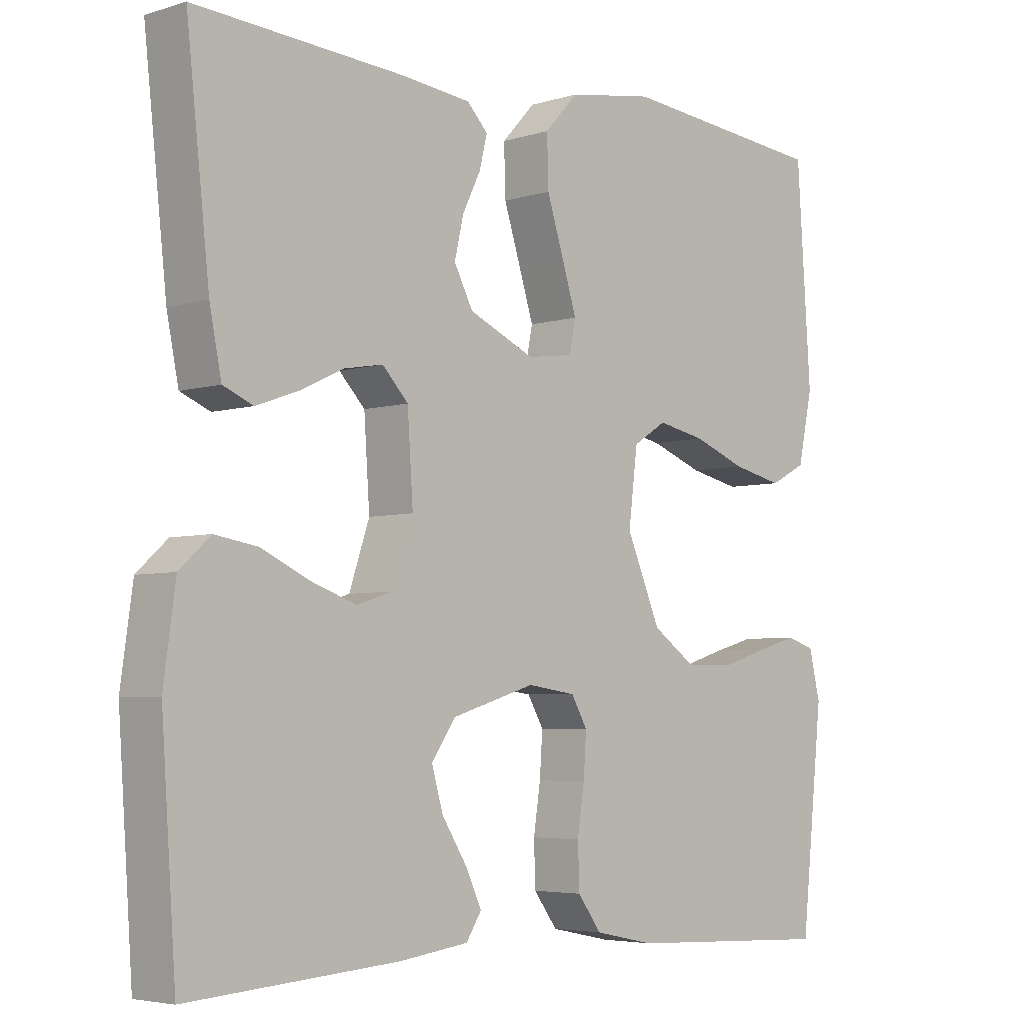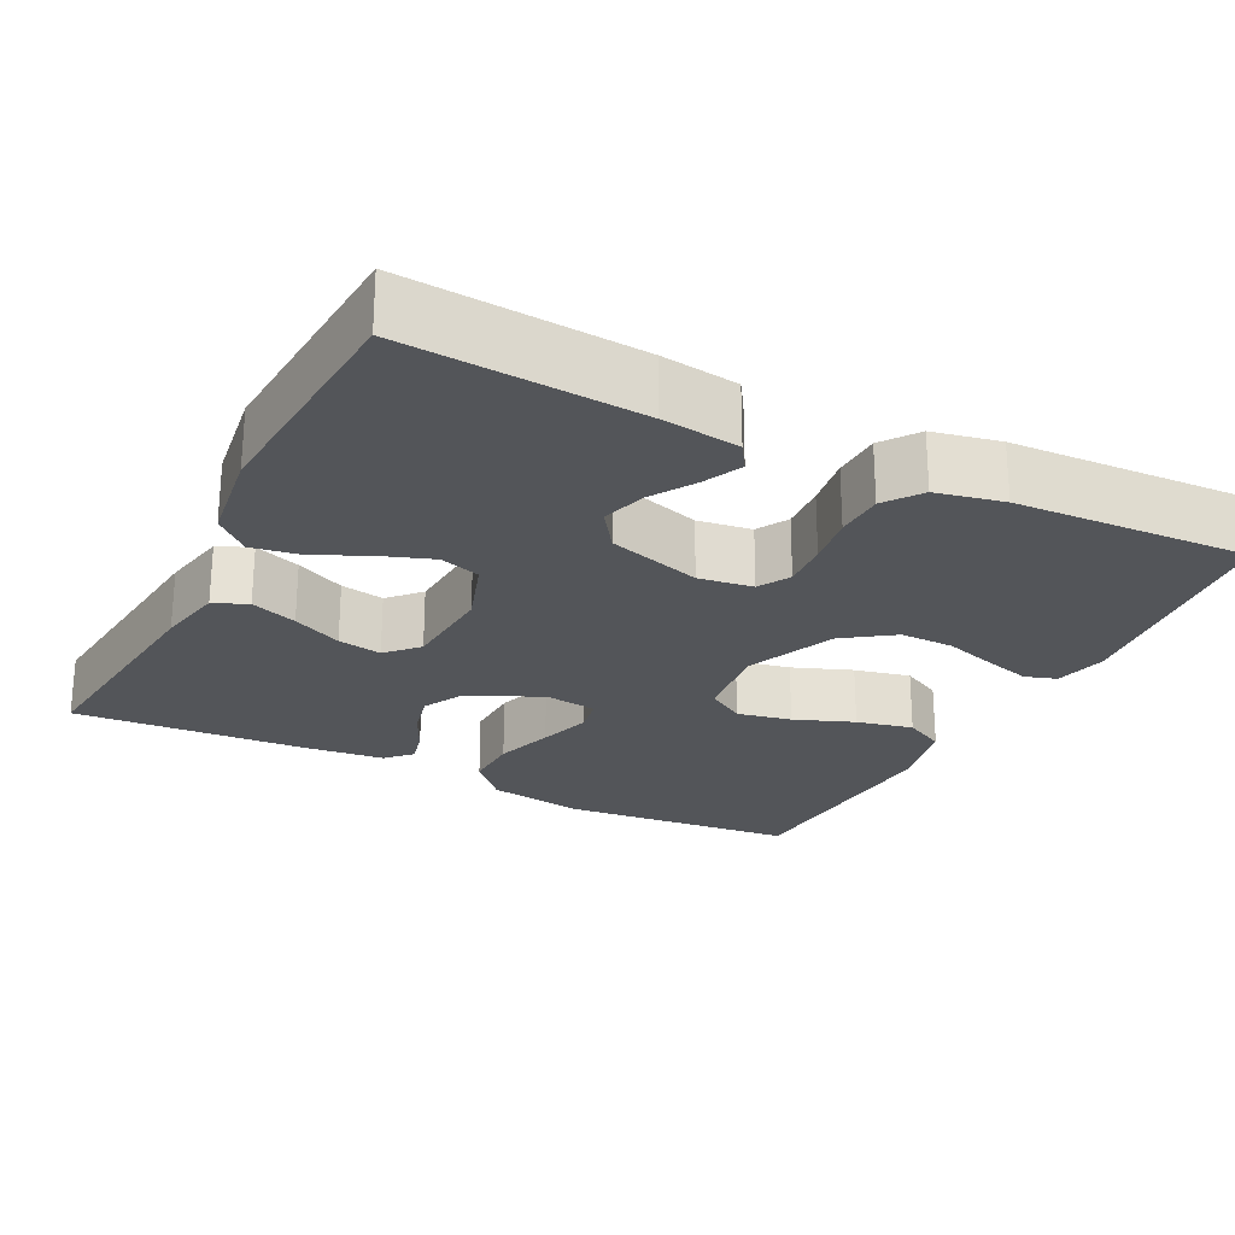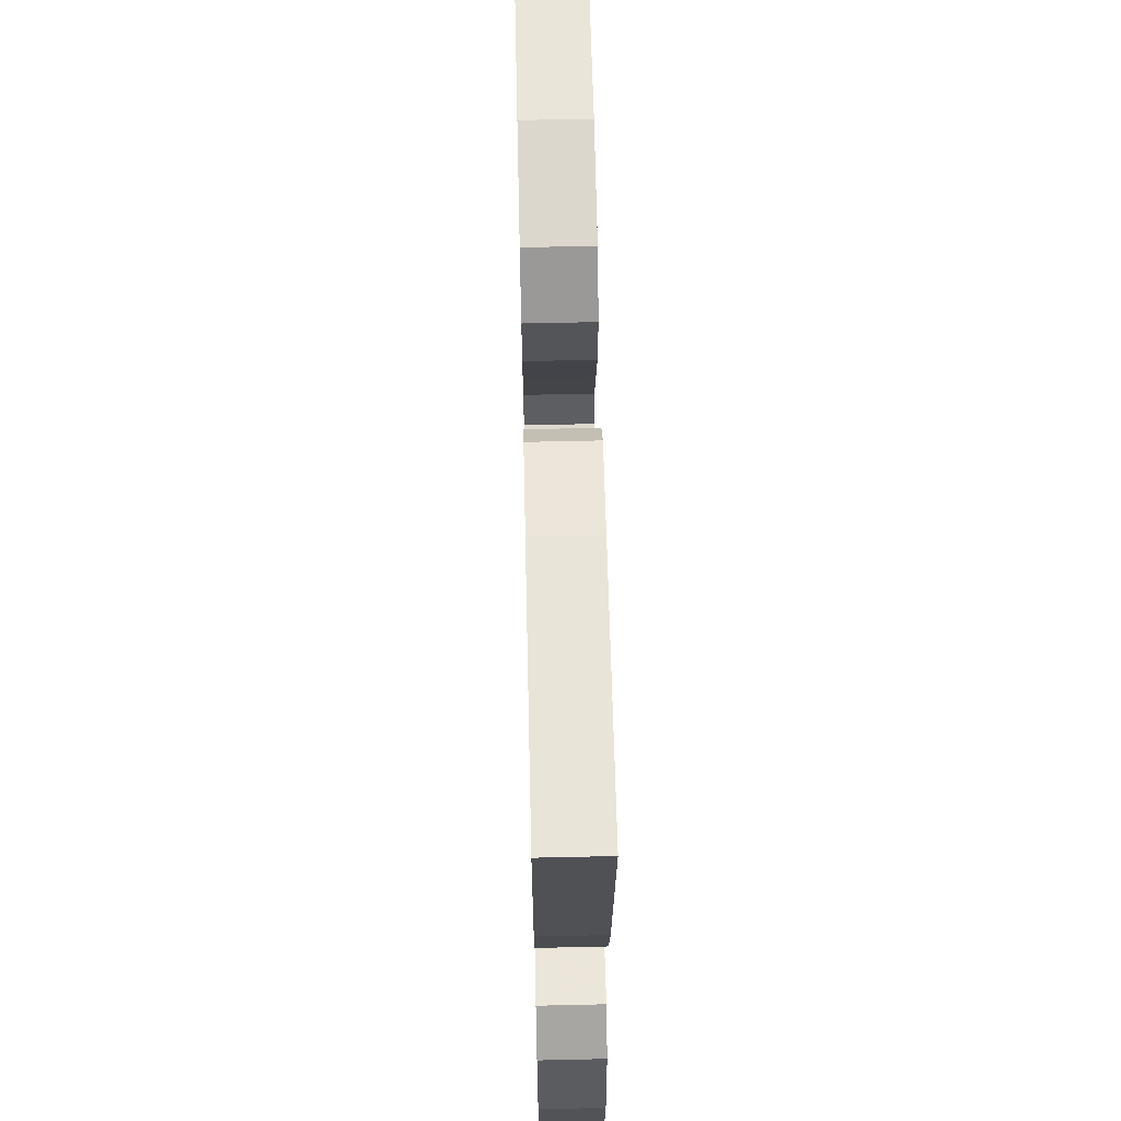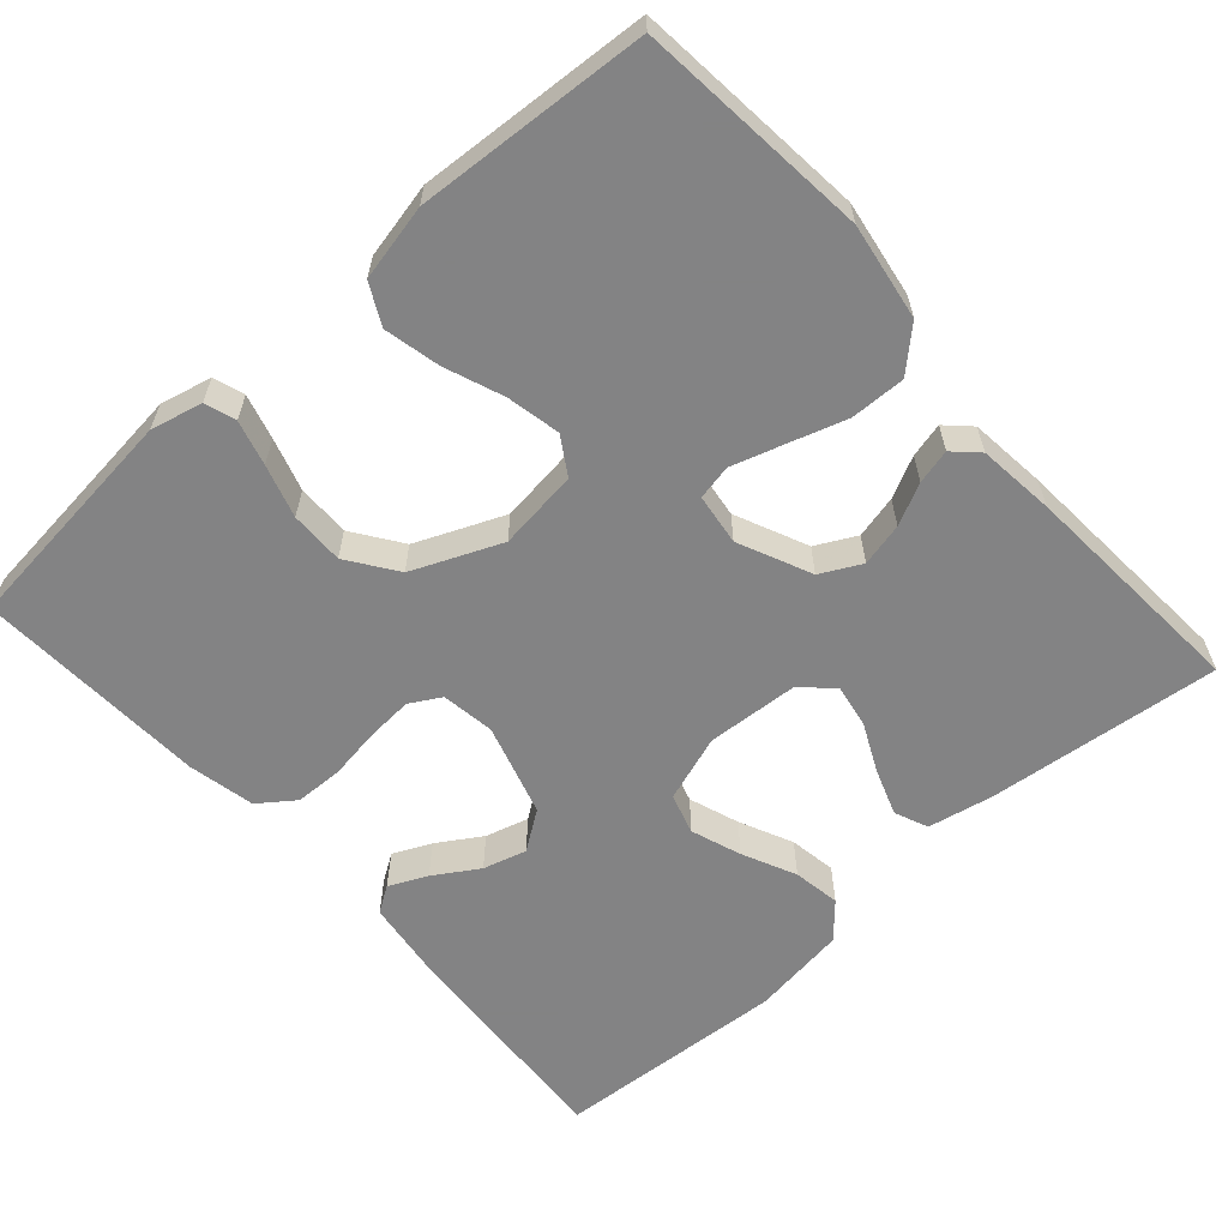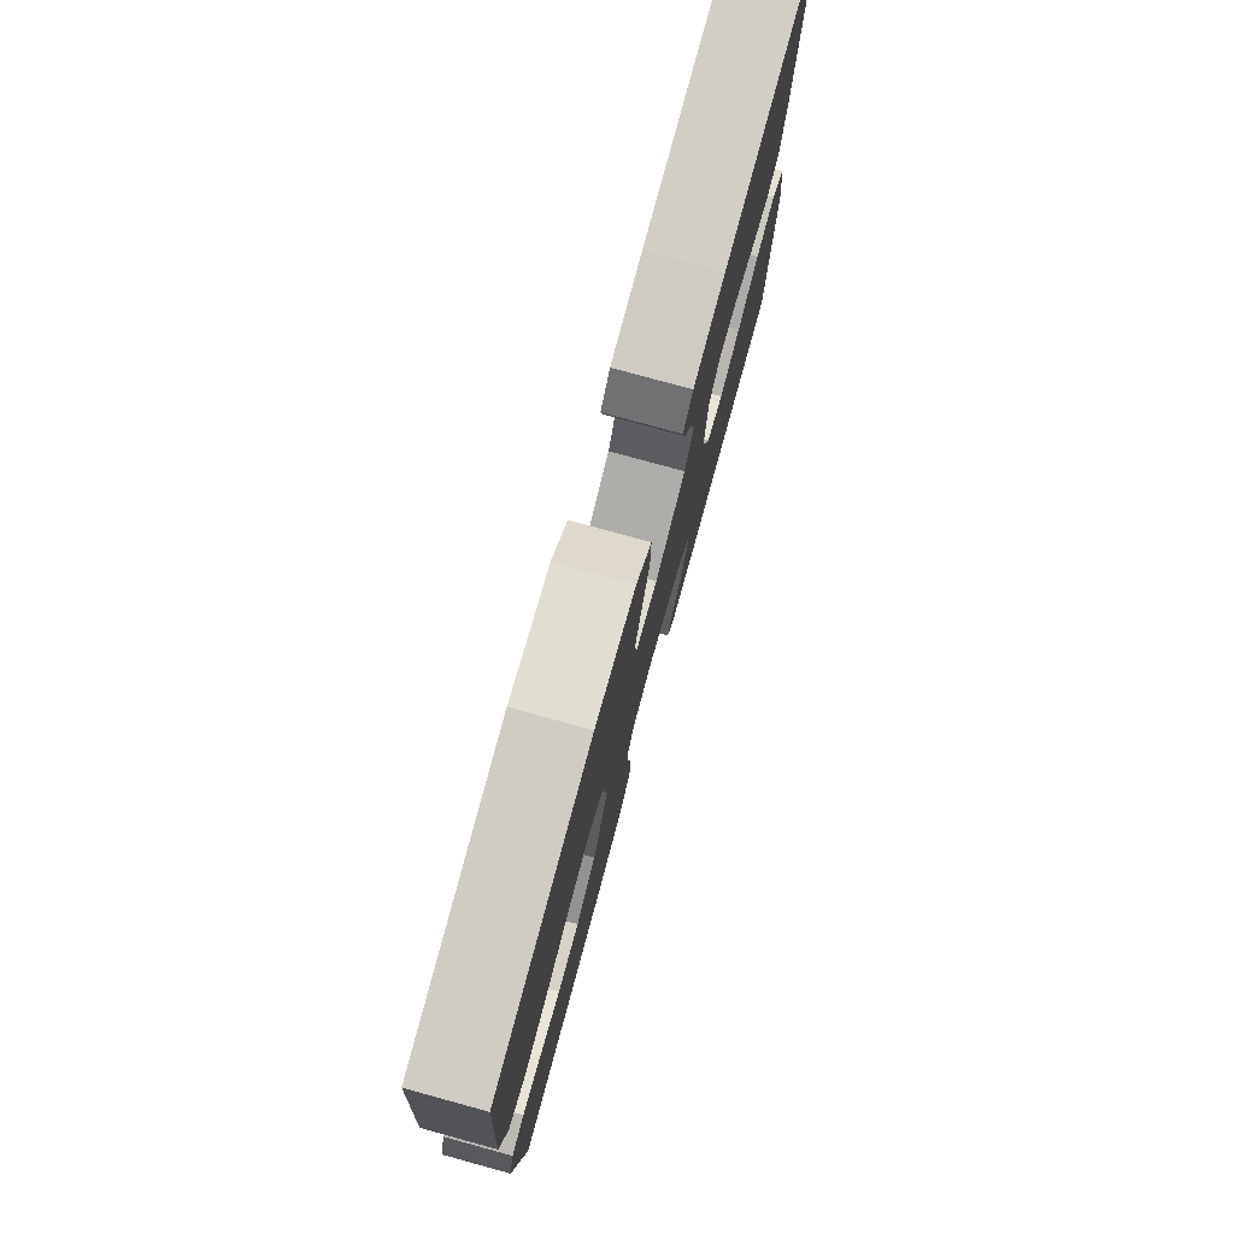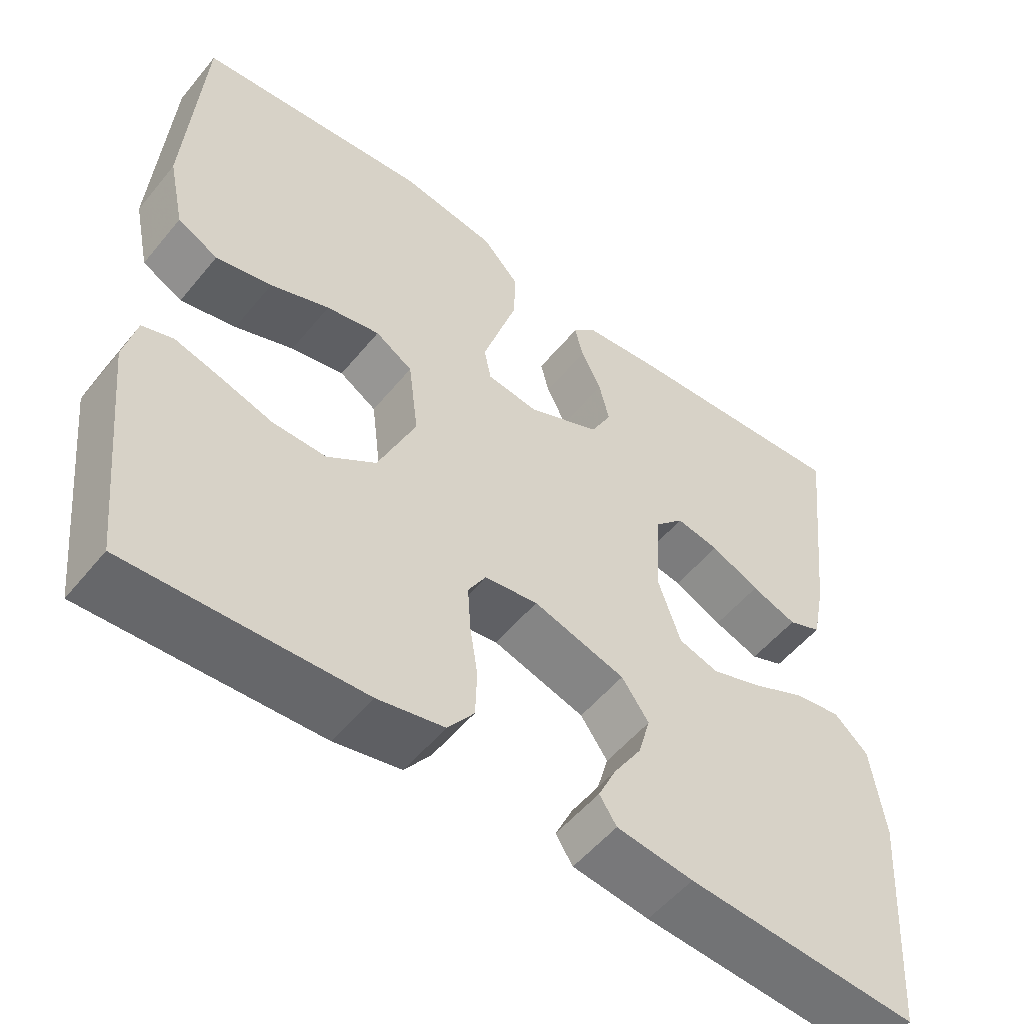
<metadata>
{"format":"obj","ext":"obj","renderer":"f3d","projection":"perspective","resolution":1024,"background":"white","views":[{"elev":-4.7,"azim":134.4,"up":"+Z"},{"elev":-24.5,"azim":153.2,"up":"+Y"},{"elev":63.8,"azim":88.7,"up":"+Z"},{"elev":-61.1,"azim":-48.3,"up":"+Y"},{"elev":78.2,"azim":-74.7,"up":"+Z"},{"elev":-53.7,"azim":-38.4,"up":"+Z"}]}
</metadata>
<code>
v -0.5 0.07 0.5
v -0.2 0.07 0.529
v -0.076 0.07 0.509
v -0.028 0.07 0.457
v -0.03 0.07 0.386
v -0.054 0.07 0.311
v -0.075 0.07 0.244
v -0.066 0.07 0.199
v 0 0.07 0.19
v 0.094 0.07 0.232
v 0.121 0.07 0.284
v 0.108 0.07 0.34
v 0.082 0.07 0.393
v 0.071 0.07 0.438
v 0.101 0.07 0.469
v 0.2 0.07 0.48
v 0.5 0.07 0.5
v 0.467 0.07 0.2
v 0.45 0.07 0.115
v 0.407 0.07 0.097
v 0.348 0.07 0.118
v 0.285 0.07 0.148
v 0.229 0.07 0.158
v 0.192 0.07 0.119
v 0.184 0.07 0
v 0.213 0.07 -0.086
v 0.265 0.07 -0.102
v 0.33 0.07 -0.079
v 0.399 0.07 -0.047
v 0.46 0.07 -0.037
v 0.504 0.07 -0.077
v 0.521 0.07 -0.2
v 0.5 0.07 -0.5
v 0.2 0.07 -0.479
v 0.101 0.07 -0.466
v 0.079 0.07 -0.432
v 0.102 0.07 -0.383
v 0.138 0.07 -0.326
v 0.154 0.07 -0.27
v 0.119 0.07 -0.22
v 0 0.07 -0.184
v -0.069 0.07 -0.194
v -0.092 0.07 -0.234
v -0.088 0.07 -0.294
v -0.078 0.07 -0.36
v -0.08 0.07 -0.422
v -0.114 0.07 -0.468
v -0.2 0.07 -0.486
v -0.5 0.07 -0.5
v -0.532 0.07 -0.2
v -0.516 0.07 -0.133
v -0.476 0.07 -0.12
v -0.418 0.07 -0.136
v -0.35 0.07 -0.157
v -0.281 0.07 -0.158
v -0.218 0.07 -0.114
v -0.169 0.07 0
v -0.182 0.07 0.104
v -0.23 0.07 0.134
v -0.299 0.07 0.12
v -0.375 0.07 0.091
v -0.447 0.07 0.075
v -0.499 0.07 0.102
v -0.52 0.07 0.2
v -0.5 0 0.5
v -0.2 0 0.529
v -0.076 0 0.509
v -0.028 0 0.457
v -0.03 0 0.386
v -0.054 0 0.311
v -0.075 0 0.244
v -0.066 0 0.199
v 0 0 0.19
v 0.094 0 0.232
v 0.121 0 0.284
v 0.108 0 0.34
v 0.082 0 0.393
v 0.071 0 0.438
v 0.101 0 0.469
v 0.2 0 0.48
v 0.5 0 0.5
v 0.467 0 0.2
v 0.45 0 0.115
v 0.407 0 0.097
v 0.348 0 0.118
v 0.285 0 0.148
v 0.229 0 0.158
v 0.192 0 0.119
v 0.184 0 0
v 0.213 0 -0.086
v 0.265 0 -0.102
v 0.33 0 -0.079
v 0.399 0 -0.047
v 0.46 0 -0.037
v 0.504 0 -0.077
v 0.521 0 -0.2
v 0.5 0 -0.5
v 0.2 0 -0.479
v 0.101 0 -0.466
v 0.079 0 -0.432
v 0.102 0 -0.383
v 0.138 0 -0.326
v 0.154 0 -0.27
v 0.119 0 -0.22
v 0 0 -0.184
v -0.069 0 -0.194
v -0.092 0 -0.234
v -0.088 0 -0.294
v -0.078 0 -0.36
v -0.08 0 -0.422
v -0.114 0 -0.468
v -0.2 0 -0.486
v -0.5 0 -0.5
v -0.532 0 -0.2
v -0.516 0 -0.133
v -0.476 0 -0.12
v -0.418 0 -0.136
v -0.35 0 -0.157
v -0.281 0 -0.158
v -0.218 0 -0.114
v -0.169 0 0
v -0.182 0 0.104
v -0.23 0 0.134
v -0.299 0 0.12
v -0.375 0 0.091
v -0.447 0 0.075
v -0.499 0 0.102
v -0.52 0 0.2
f 60 61 62 63
f 59 60 63 64
f 51 52 53 54
f 49 50 51 54
f 49 54 55
f 48 49 55 56
f 44 45 46 47
f 43 44 47 48
f 35 36 37 38
f 35 38 39
f 34 35 39
f 33 34 39
f 32 33 39 40
f 28 29 30 31
f 27 28 31 32
f 26 27 32 40
f 19 20 21 22
f 17 18 19 22
f 17 22 23
f 16 17 23 24
f 12 13 14 15
f 11 12 15 16
f 3 4 5 6
f 3 6 7
f 2 3 7
f 59 64 1 2
f 58 59 2 7
f 57 58 7 8
f 43 48 56 57
f 42 43 57 8
f 41 42 8 9
f 25 26 40 41
f 25 41 9 10
f 11 16 24 25
f 10 11 25
f 127 126 125 124
f 128 127 124 123
f 118 117 116 115
f 118 115 114 113
f 119 118 113
f 120 119 113 112
f 111 110 109 108
f 112 111 108 107
f 102 101 100 99
f 103 102 99
f 103 99 98
f 103 98 97
f 104 103 97 96
f 95 94 93 92
f 96 95 92 91
f 104 96 91 90
f 86 85 84 83
f 86 83 82 81
f 87 86 81
f 88 87 81 80
f 79 78 77 76
f 80 79 76 75
f 70 69 68 67
f 71 70 67
f 71 67 66
f 66 65 128 123
f 71 66 123 122
f 72 71 122 121
f 121 120 112 107
f 72 121 107 106
f 73 72 106 105
f 105 104 90 89
f 74 73 105 89
f 89 88 80 75
f 89 75 74
f 1 65 66 2
f 2 66 67 3
f 3 67 68 4
f 4 68 69 5
f 5 69 70 6
f 6 70 71 7
f 7 71 72 8
f 8 72 73 9
f 9 73 74 10
f 10 74 75 11
f 11 75 76 12
f 12 76 77 13
f 13 77 78 14
f 14 78 79 15
f 15 79 80 16
f 16 80 81 17
f 17 81 82 18
f 18 82 83 19
f 19 83 84 20
f 20 84 85 21
f 21 85 86 22
f 22 86 87 23
f 23 87 88 24
f 24 88 89 25
f 25 89 90 26
f 26 90 91 27
f 27 91 92 28
f 28 92 93 29
f 29 93 94 30
f 30 94 95 31
f 31 95 96 32
f 32 96 97 33
f 33 97 98 34
f 34 98 99 35
f 35 99 100 36
f 36 100 101 37
f 37 101 102 38
f 38 102 103 39
f 39 103 104 40
f 40 104 105 41
f 41 105 106 42
f 42 106 107 43
f 43 107 108 44
f 44 108 109 45
f 45 109 110 46
f 46 110 111 47
f 47 111 112 48
f 48 112 113 49
f 49 113 114 50
f 50 114 115 51
f 51 115 116 52
f 52 116 117 53
f 53 117 118 54
f 54 118 119 55
f 55 119 120 56
f 56 120 121 57
f 57 121 122 58
f 58 122 123 59
f 59 123 124 60
f 60 124 125 61
f 61 125 126 62
f 62 126 127 63
f 63 127 128 64
f 64 128 65 1

</code>
